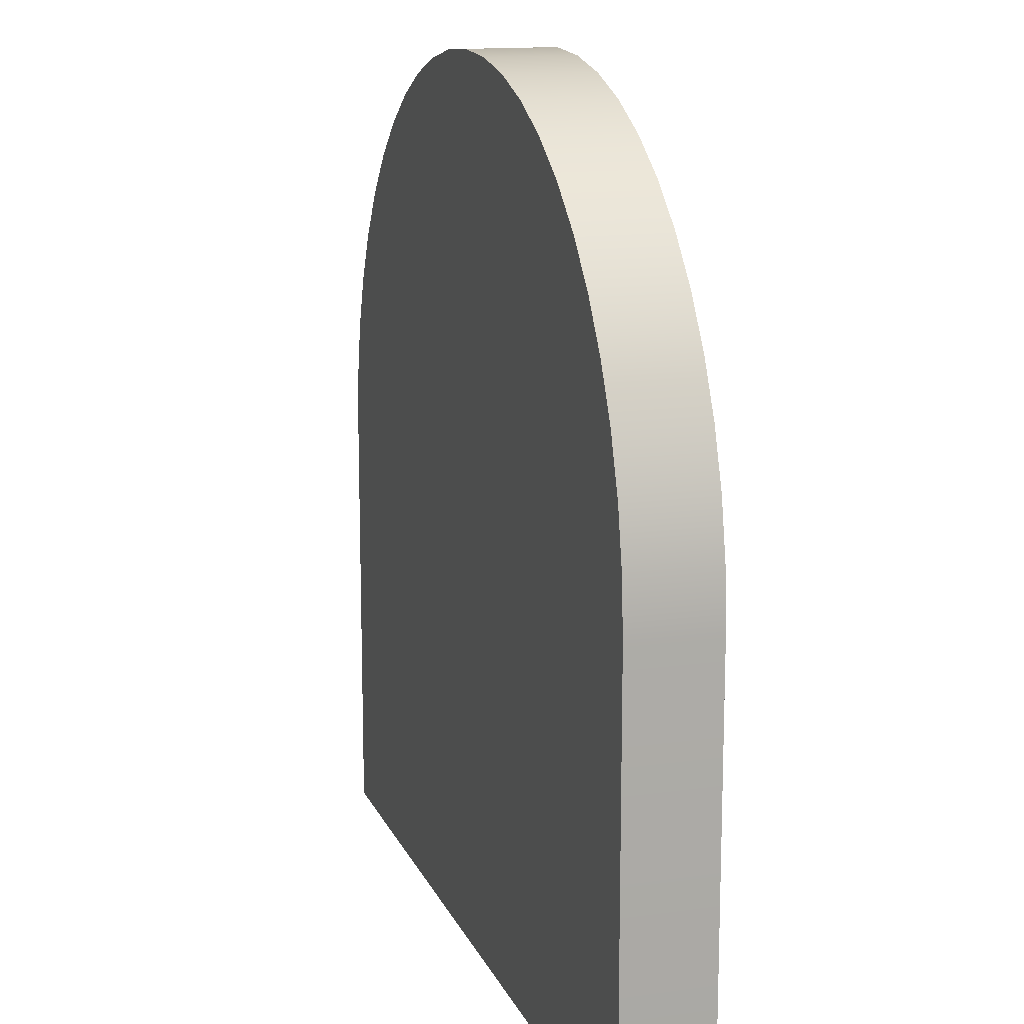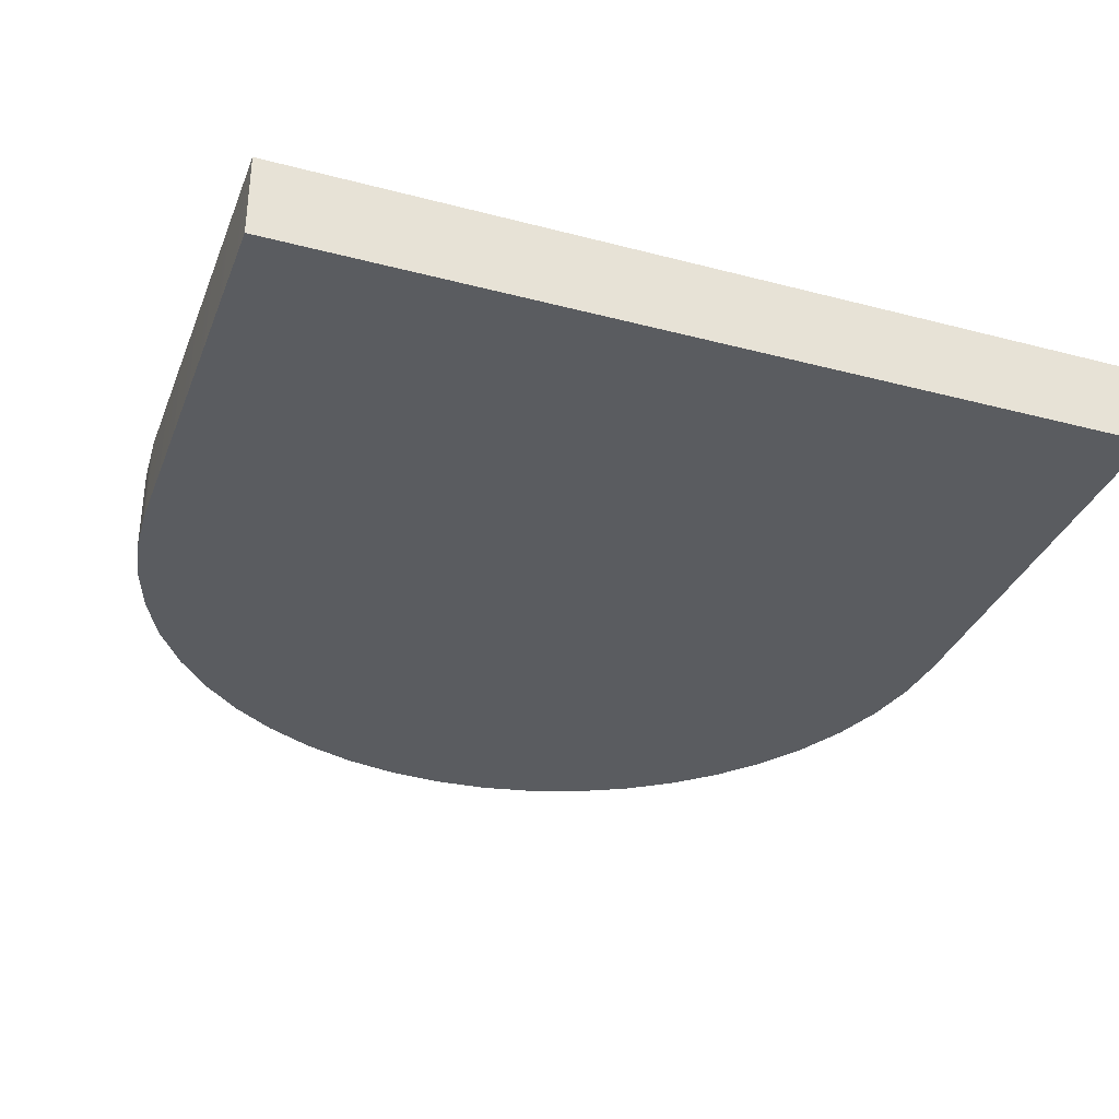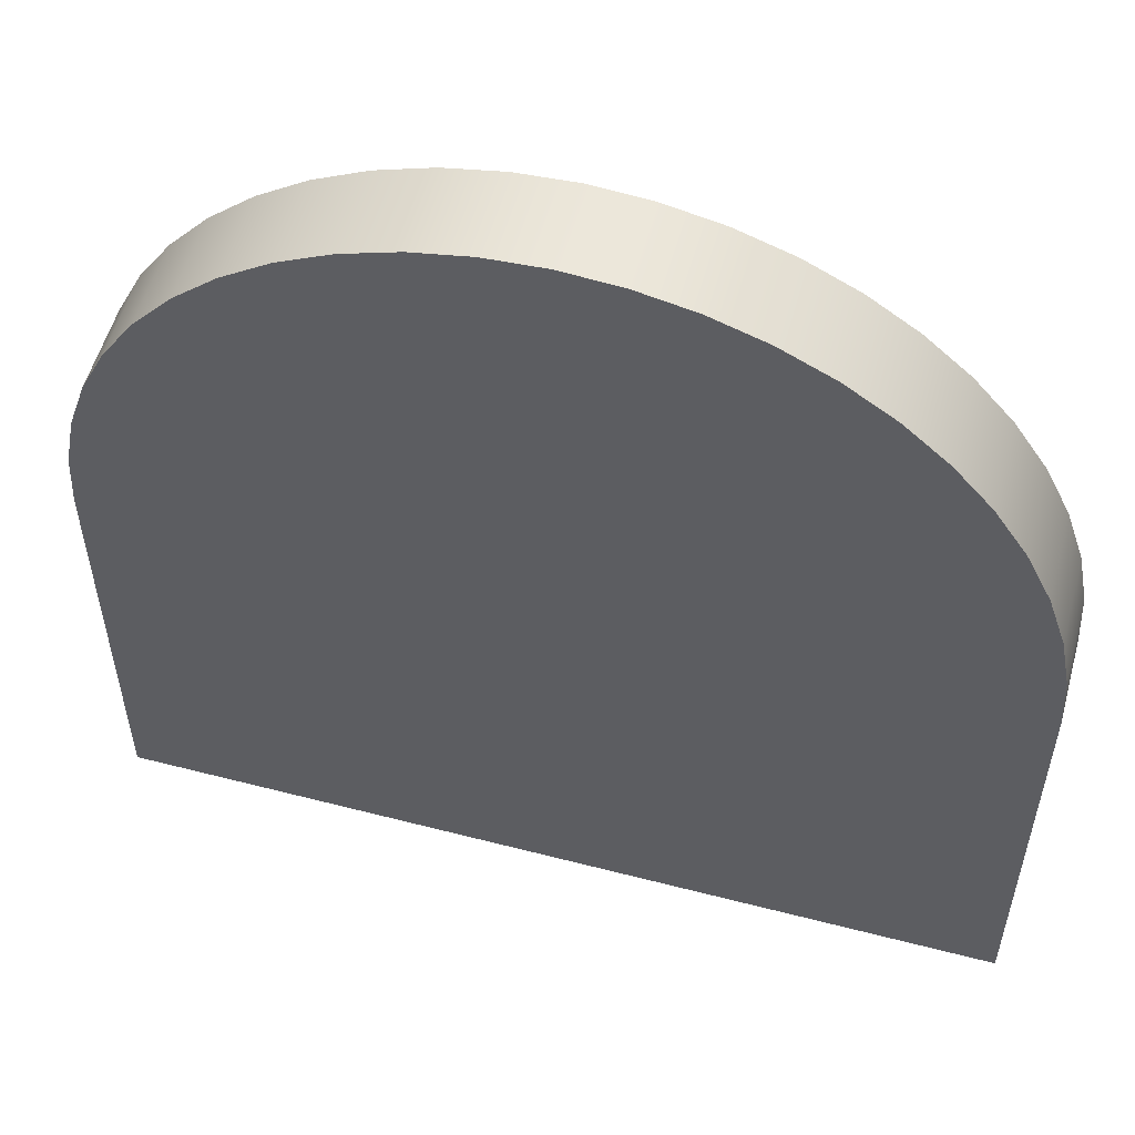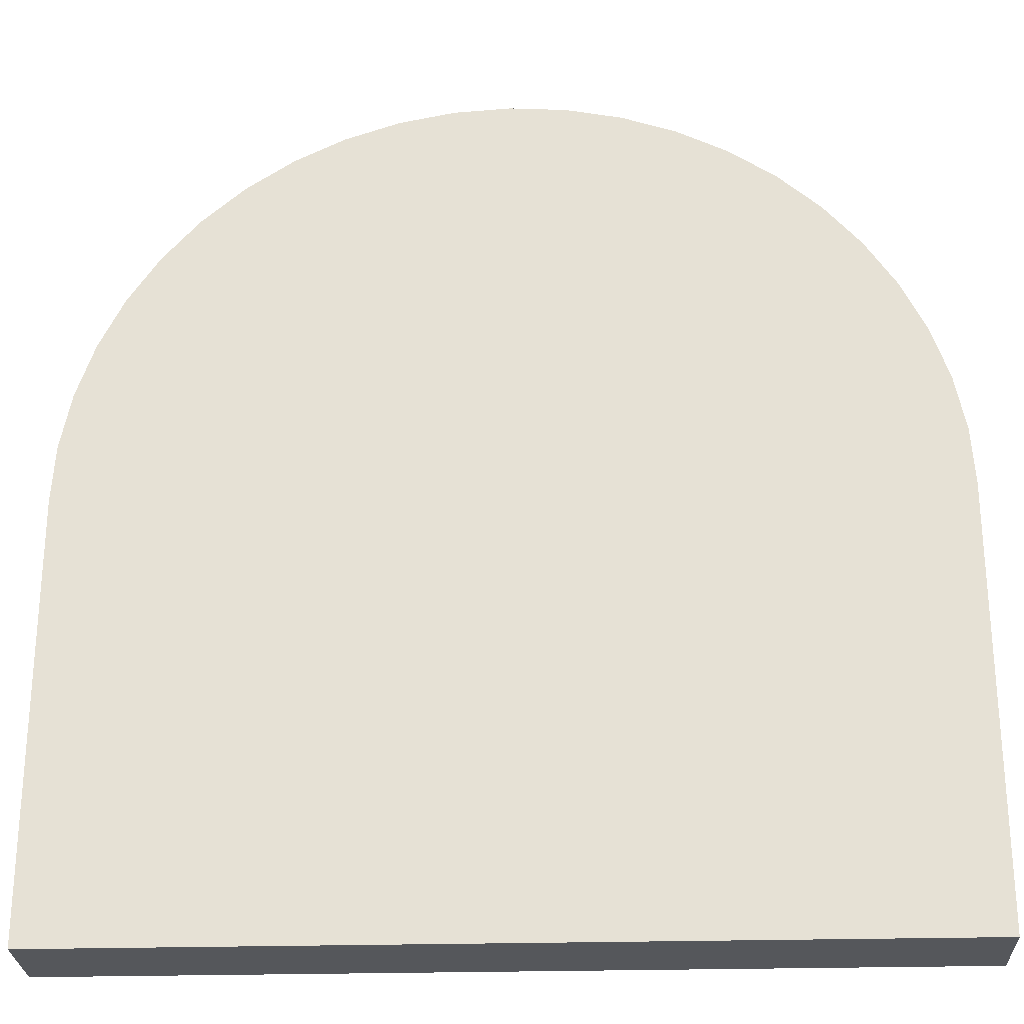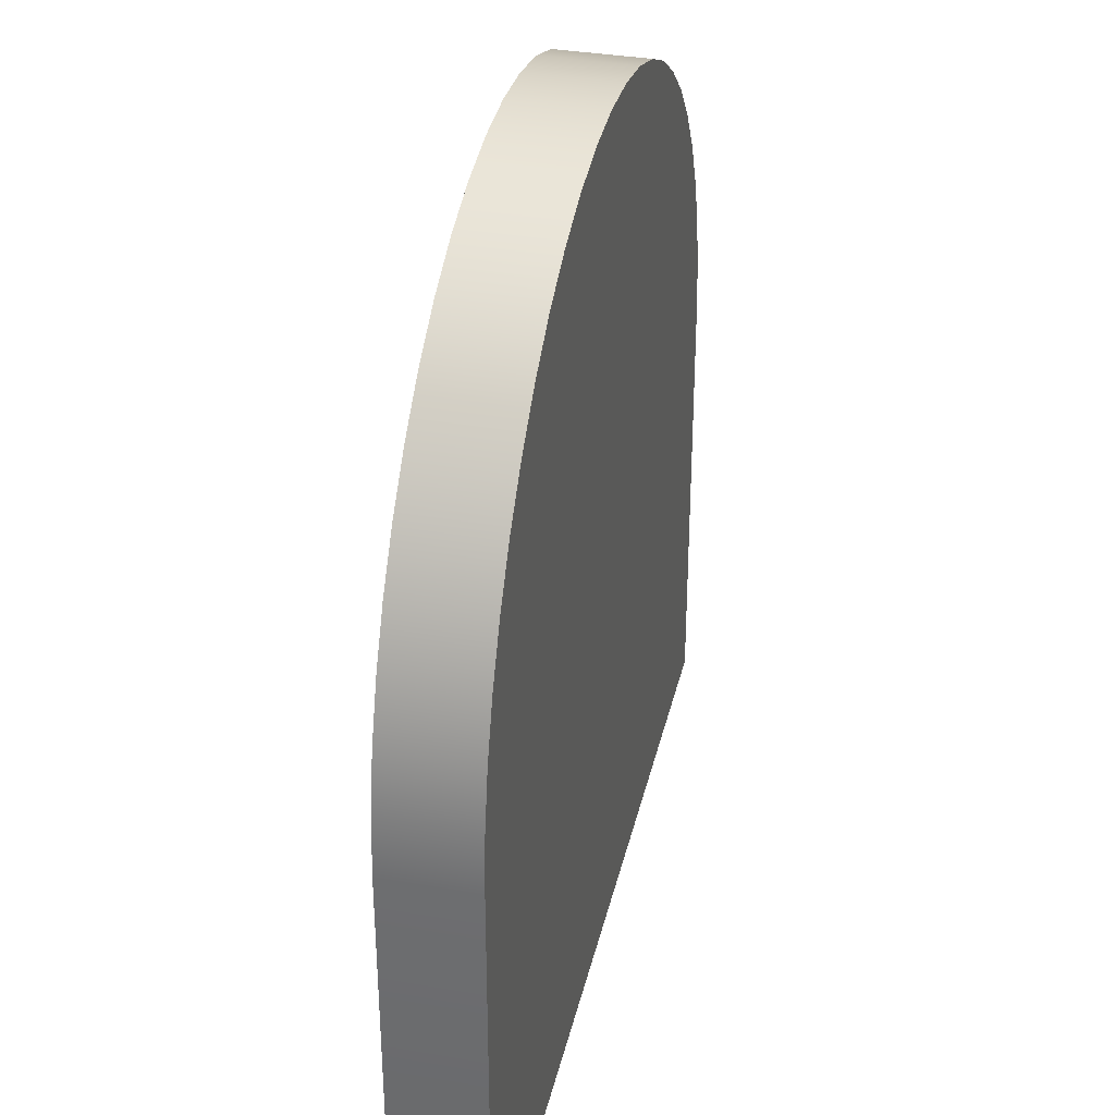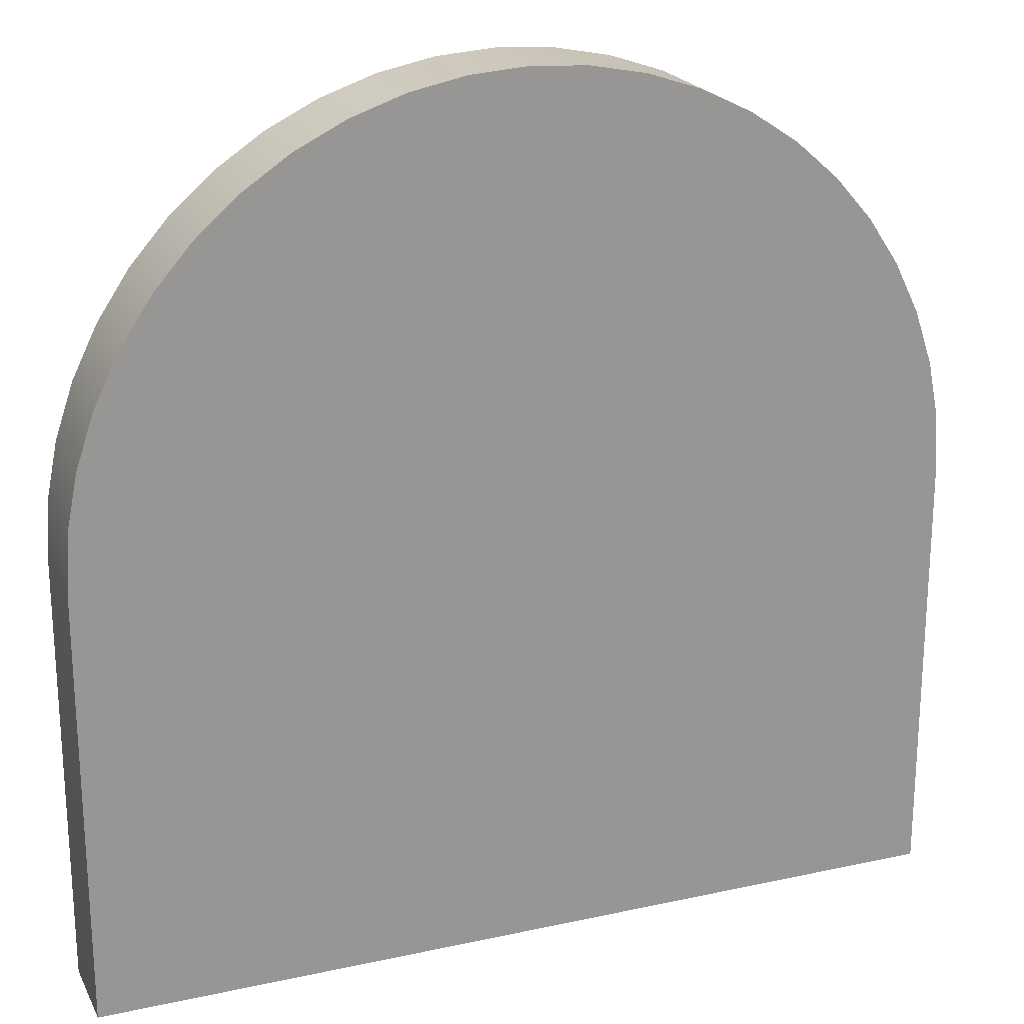
<metadata>
{"format":"obj","ext":"obj","renderer":"f3d","projection":"perspective","resolution":1024,"background":"white","views":[{"elev":14.2,"azim":-107.2,"up":"+Z"},{"elev":-33.9,"azim":160.4,"up":"+Y"},{"elev":55.0,"azim":-164.7,"up":"+Z"},{"elev":-26.4,"azim":2.4,"up":"+Z"},{"elev":35.5,"azim":102.8,"up":"+Z"},{"elev":21.7,"azim":-21.0,"up":"+Z"}]}
</metadata>
<code>
o suspension_panel_1x1a__Cube
v -0.5 -0.5 -0.5
v -0.5 -0.4 -0.5
v 0.5 -0.5 -0.5
v 0.5 -0.4 -0.5
v -0.5 -0.5 0
v -0.06526 -0.5 0.4957
v -0.1294 -0.5 0.483
v -0.1913 -0.5 0.4619
v -0.25 -0.5 0.433
v -0.3044 -0.5 0.3967
v -0.3536 -0.5 0.3536
v -0.3967 -0.5 0.3044
v -0.433 -0.5 0.25
v -0.4619 -0.5 0.1913
v -0.483 -0.5 0.1294
v -0.4957 -0.5 0.06526
v -0.5 -0.4 0
v -0.4957 -0.4 0.06526
v -0.483 -0.4 0.1294
v -0.4619 -0.4 0.1913
v -0.433 -0.4 0.25
v -0.3967 -0.4 0.3044
v -0.3536 -0.4 0.3536
v -0.3044 -0.4 0.3967
v -0.25 -0.4 0.433
v -0.1913 -0.4 0.4619
v -0.1294 -0.4 0.483
v -0.06526 -0.4 0.4957
v 0.5 -0.5 0
v 0 -0.5 0.5
v 0.4957 -0.5 0.06526
v 0.483 -0.5 0.1294
v 0.4619 -0.5 0.1913
v 0.433 -0.5 0.25
v 0.3967 -0.5 0.3044
v 0.3536 -0.5 0.3536
v 0.3044 -0.5 0.3967
v 0.25 -0.5 0.433
v 0.1913 -0.5 0.4619
v 0.1294 -0.5 0.483
v 0.06526 -0.5 0.4957
v 0 -0.4 0.5
v 0.5 -0.4 0
v 0.06526 -0.4 0.4957
v 0.1294 -0.4 0.483
v 0.1913 -0.4 0.4619
v 0.25 -0.4 0.433
v 0.3044 -0.4 0.3967
v 0.3536 -0.4 0.3536
v 0.3967 -0.4 0.3044
v 0.433 -0.4 0.25
v 0.4619 -0.4 0.1913
v 0.483 -0.4 0.1294
v 0.4957 -0.4 0.06526
v -0.5 -0.4 -0.5
v -0.5 -0.4 -0.5
v -0.5 -0.5 -0.5
v -0.5 -0.5 -0.5
v 0.5 -0.5 -0.5
v 0.5 -0.5 -0.5
v 0.5 -0.4 -0.5
v 0.5 -0.4 -0.5
v -0.1294 -0.5 0.483
v -0.06526 -0.5 0.4957
v -0.06526 -0.4 0.4957
v -0.1294 -0.4 0.483
v -0.1913 -0.5 0.4619
v -0.1913 -0.4 0.4619
v -0.25 -0.5 0.433
v -0.25 -0.4 0.433
v -0.3044 -0.5 0.3967
v -0.3044 -0.4 0.3967
v -0.3536 -0.5 0.3536
v -0.3536 -0.4 0.3536
v -0.3967 -0.5 0.3044
v -0.3967 -0.4 0.3044
v -0.433 -0.5 0.25
v -0.433 -0.4 0.25
v -0.4619 -0.5 0.1913
v -0.4619 -0.4 0.1913
v -0.483 -0.5 0.1294
v -0.483 -0.4 0.1294
v -0.4957 -0.5 0.06526
v -0.4957 -0.4 0.06526
v -0.5 -0.5 0
v -0.5 -0.4 0
v 0.06526 -0.4 0.4957
v 0 -0.4 0.5
v 0 -0.5 0.5
v 0.06526 -0.5 0.4957
v 0.1294 -0.4 0.483
v 0.1294 -0.5 0.483
v 0.1913 -0.4 0.4619
v 0.1913 -0.5 0.4619
v 0.25 -0.4 0.433
v 0.25 -0.5 0.433
v 0.3044 -0.4 0.3967
v 0.3044 -0.5 0.3967
v 0.3536 -0.4 0.3536
v 0.3536 -0.5 0.3536
v 0.3967 -0.4 0.3044
v 0.3967 -0.5 0.3044
v 0.433 -0.4 0.25
v 0.433 -0.5 0.25
v 0.4619 -0.4 0.1913
v 0.4619 -0.5 0.1913
v 0.483 -0.4 0.1294
v 0.483 -0.5 0.1294
v 0.4957 -0.4 0.06526
v 0.4957 -0.5 0.06526
v 0.5 -0.4 0
v 0.5 -0.5 0
f 57 55 61 59
f 62 56 86 84 82 80 78 76 74 72 70 68 66 28 88 87 91 93 95 97 99 101 103 105 107 109 111
f 85 17 2 58
f 60 4 43 112
f 89 42 65 64
f 64 65 27 63
f 63 27 26 67
f 67 26 25 69
f 69 25 24 71
f 71 24 23 73
f 73 23 22 75
f 75 22 21 77
f 77 21 20 79
f 79 20 19 81
f 81 19 18 83
f 83 18 17 85
f 42 89 90 44
f 44 90 92 45
f 45 92 94 46
f 46 94 96 47
f 47 96 98 48
f 48 98 100 49
f 49 100 102 50
f 50 102 104 51
f 51 104 106 52
f 52 106 108 53
f 53 108 110 54
f 54 110 112 43
f 1 3 29 31 32 33 34 35 36 37 38 39 40 41 30 6 7 8 9 10 11 12 13 14 15 16 5

</code>
